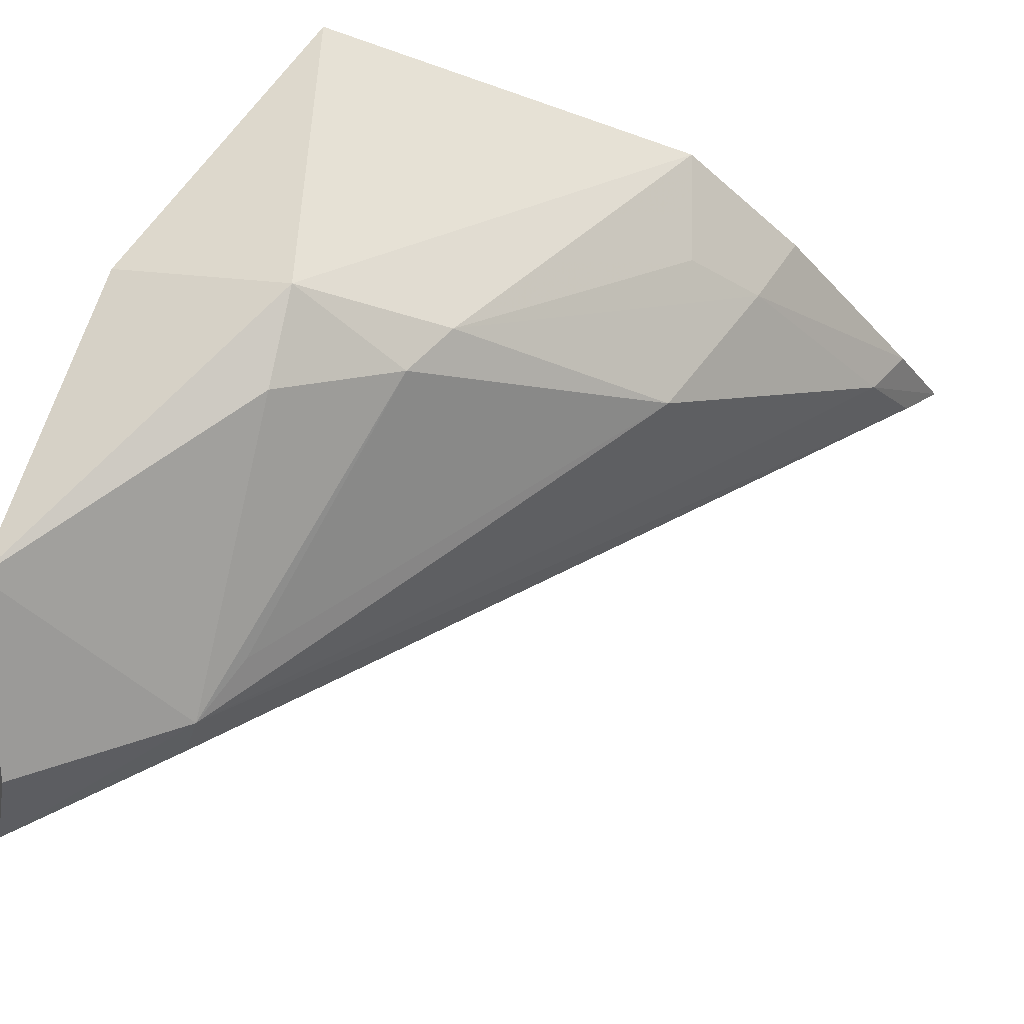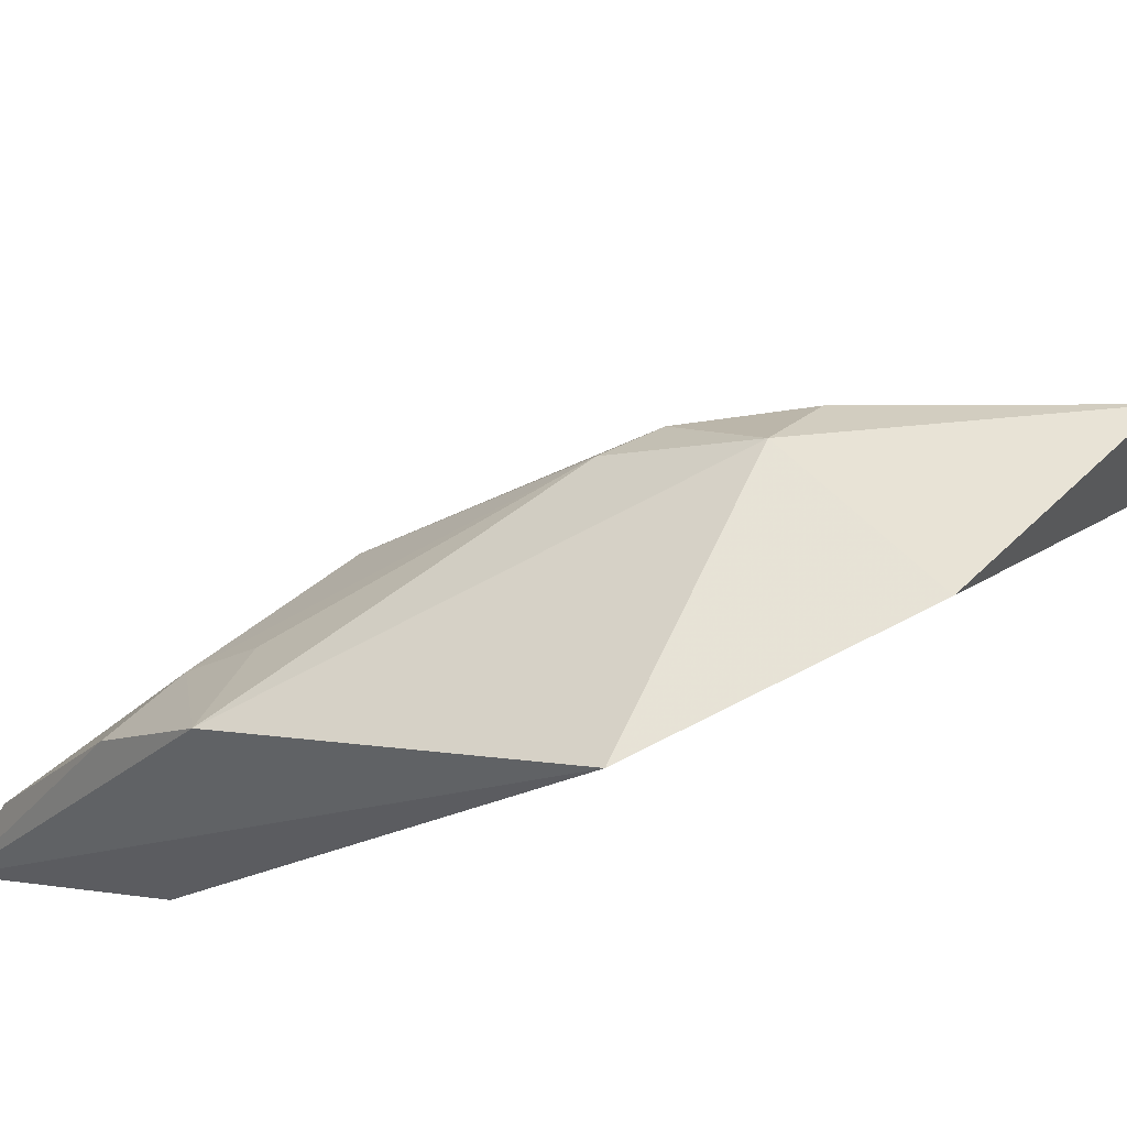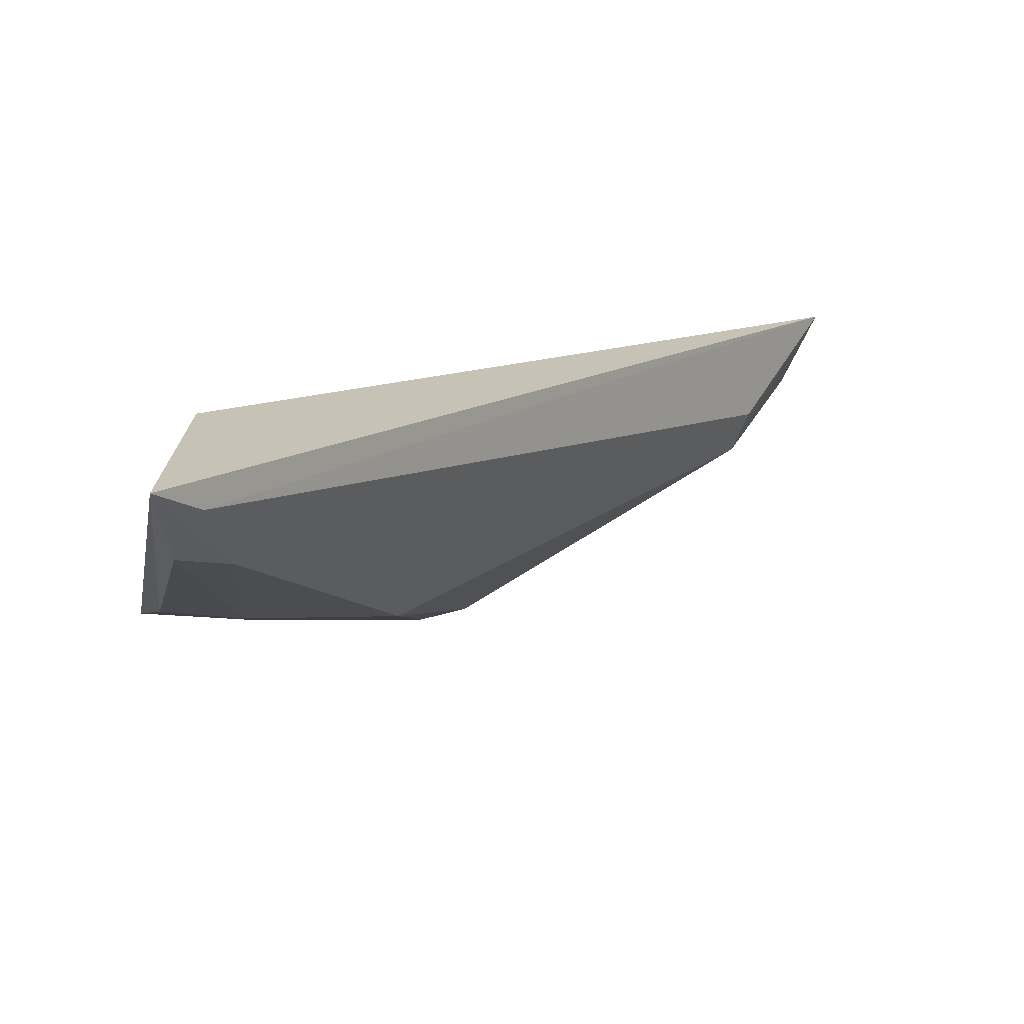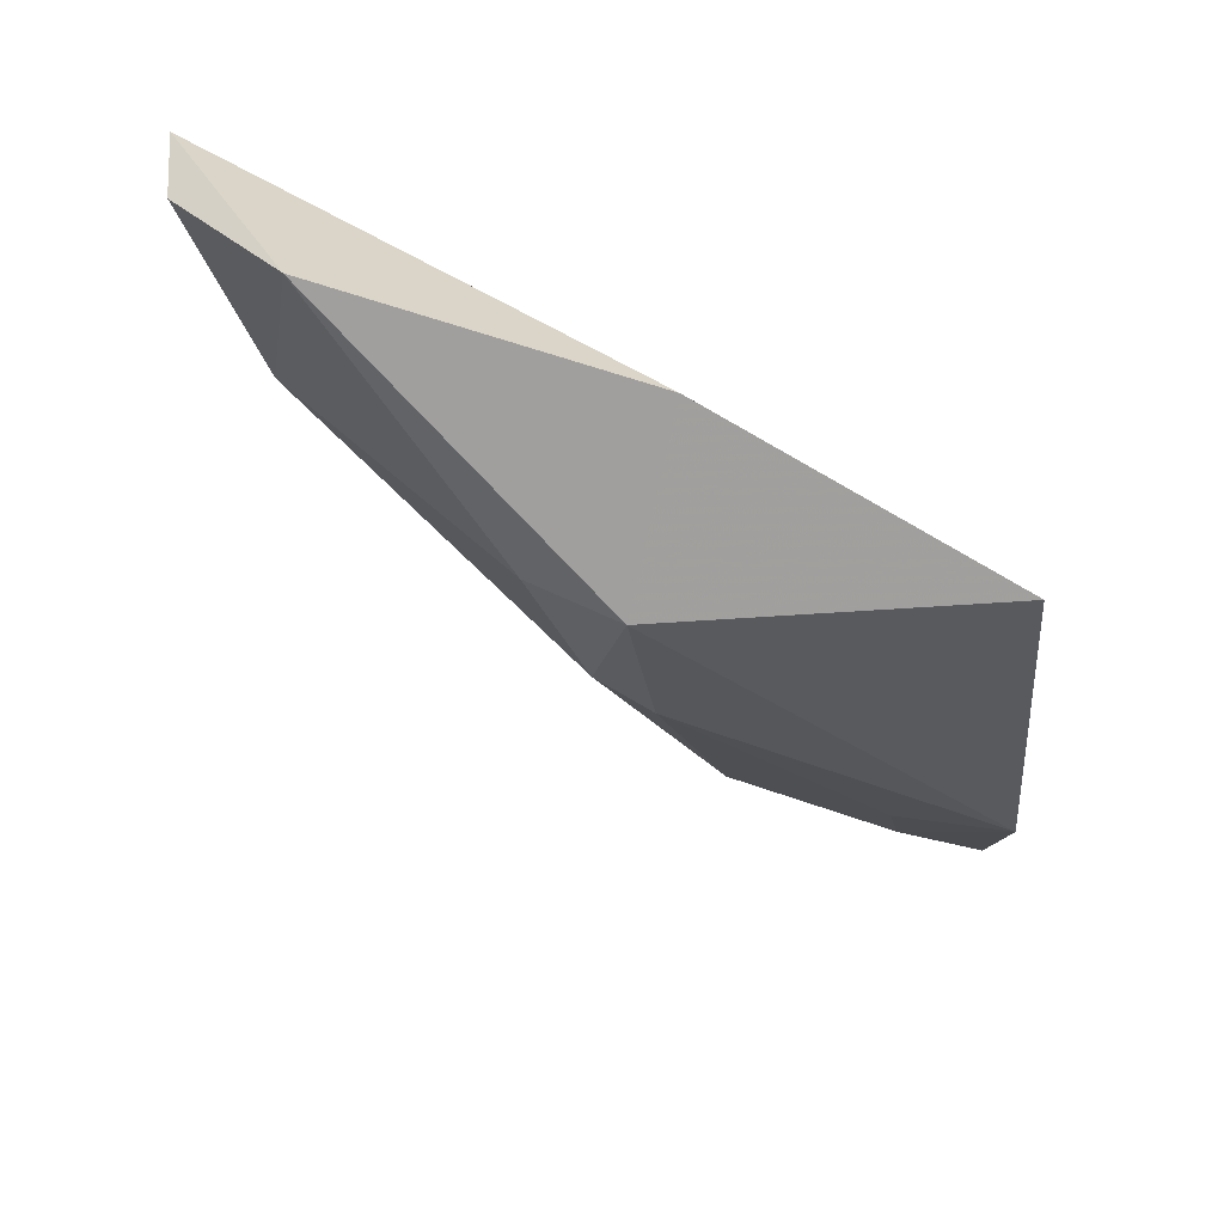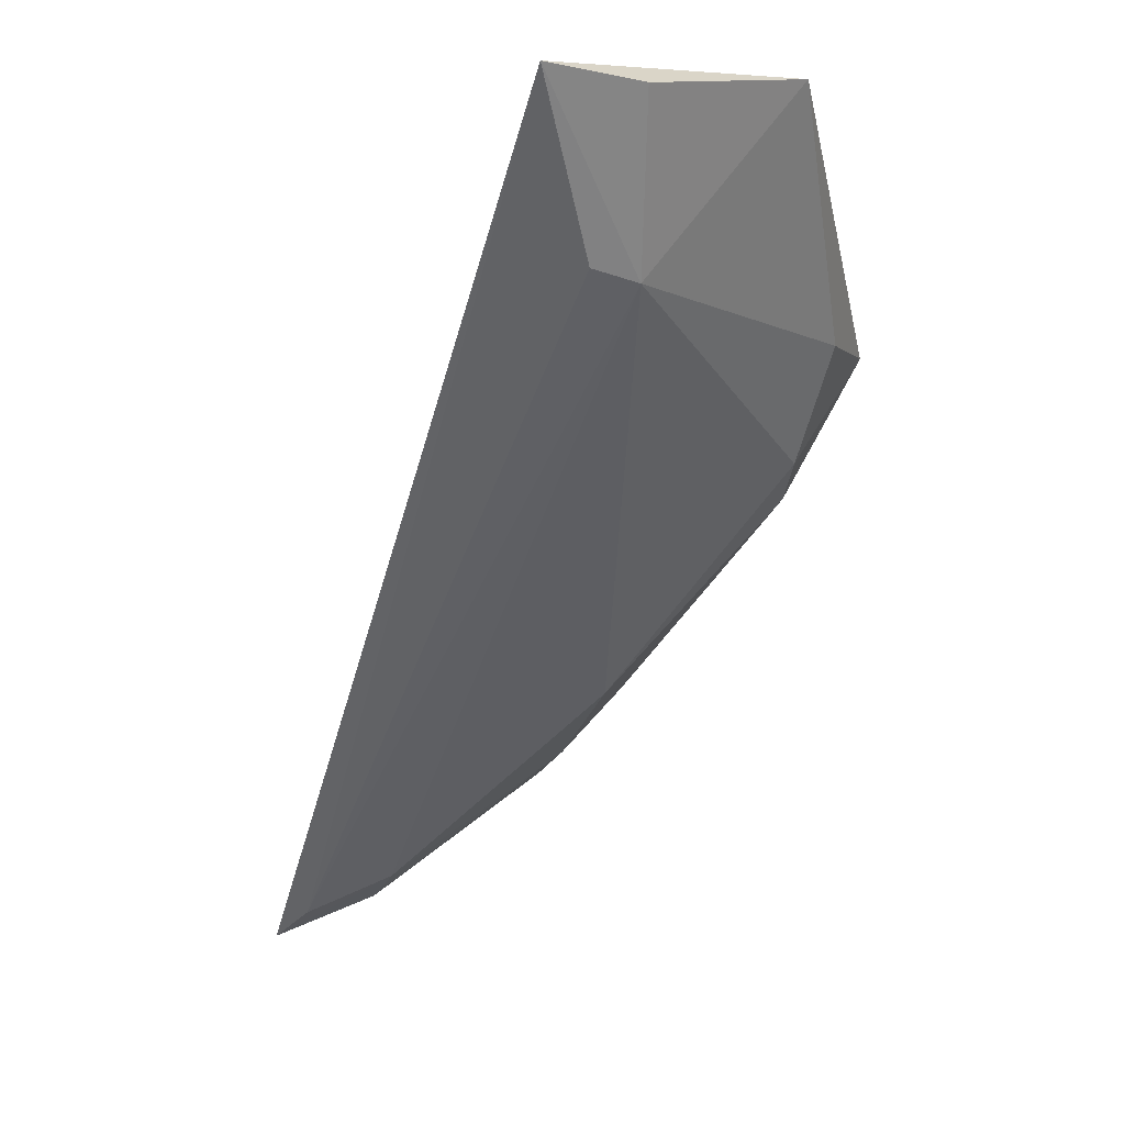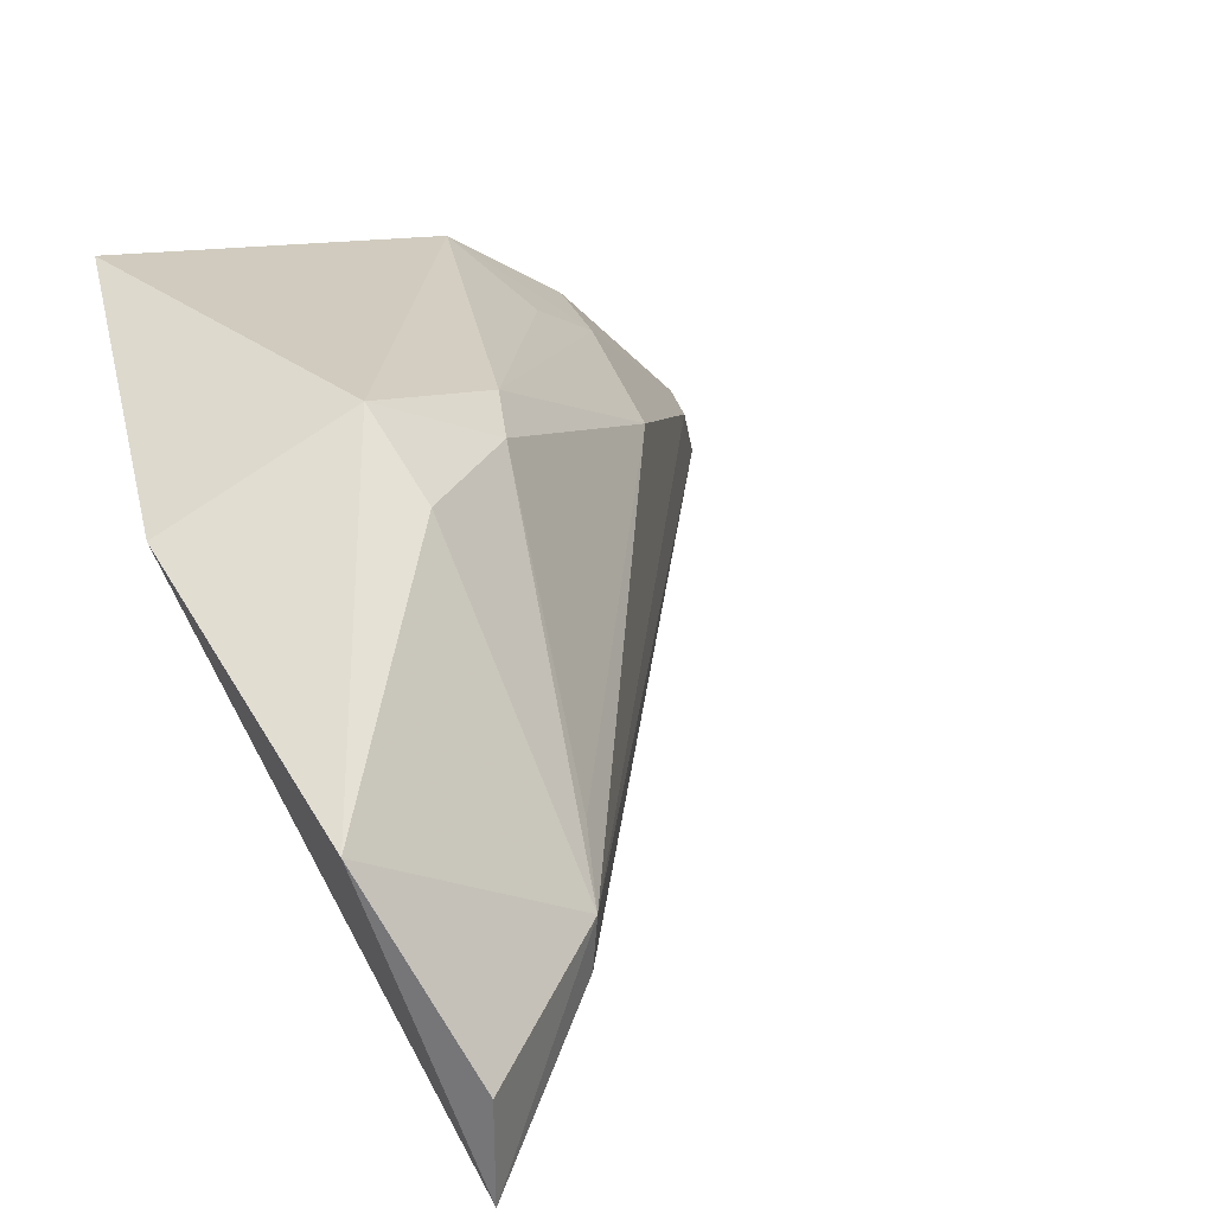
<metadata>
{"format":"obj","ext":"obj","renderer":"f3d","projection":"perspective","resolution":1024,"background":"white","views":[{"elev":60.7,"azim":-83.5,"up":"+Z"},{"elev":49.4,"azim":117.7,"up":"+Z"},{"elev":-51.2,"azim":167.5,"up":"+Y"},{"elev":35.1,"azim":5.6,"up":"+Y"},{"elev":3.1,"azim":-93.5,"up":"+Y"},{"elev":42.9,"azim":-131.6,"up":"+Z"}]}
</metadata>
<code>
v -0.002939 -0.04639 0.04974
v -0.002544 -0.05933 0.04399
v -0.003329 -0.062 0.03239
v -0.02916 -0.0388 0.03875
v -0.01746 -0.04681 0.04953
v -0.002409 -0.07009 0.02949
v -0.01432 -0.04718 0.05095
v -0.01187 -0.05937 0.04201
v -0.02402 -0.03859 0.04752
v -0.003236 -0.06348 0.04002
v -0.02578 -0.04515 0.04205
v -0.01557 -0.0509 0.04842
v -0.01309 -0.04089 0.04895
v -0.003437 -0.06832 0.03343
v -0.006491 -0.05971 0.04309
v -0.0261 -0.0447 0.04043
v -0.004068 -0.06883 0.03081
v -0.02854 -0.03933 0.04202
v -0.02374 -0.04656 0.043
v -0.0137 -0.05219 0.04829
v -0.006184 -0.06222 0.04082
v -0.005354 -0.06718 0.03415
f 1 3 4
f 6 1 2
f 6 3 1
f 6 4 3
f 7 2 1
f 9 5 7
f 10 6 2
f 11 5 9
f 12 7 5
f 12 5 11
f 13 9 7
f 13 7 1
f 13 1 4
f 13 4 9
f 14 6 10
f 16 11 4
f 17 11 16
f 17 16 4
f 17 4 6
f 18 11 9
f 18 9 4
f 18 4 11
f 19 12 11
f 19 11 8
f 19 8 12
f 20 2 7
f 20 7 12
f 20 15 2
f 20 12 8
f 21 14 10
f 21 10 2
f 21 2 15
f 21 20 8
f 21 15 20
f 22 8 11
f 22 11 17
f 22 21 8
f 22 14 21
f 22 17 6
f 22 6 14

</code>
